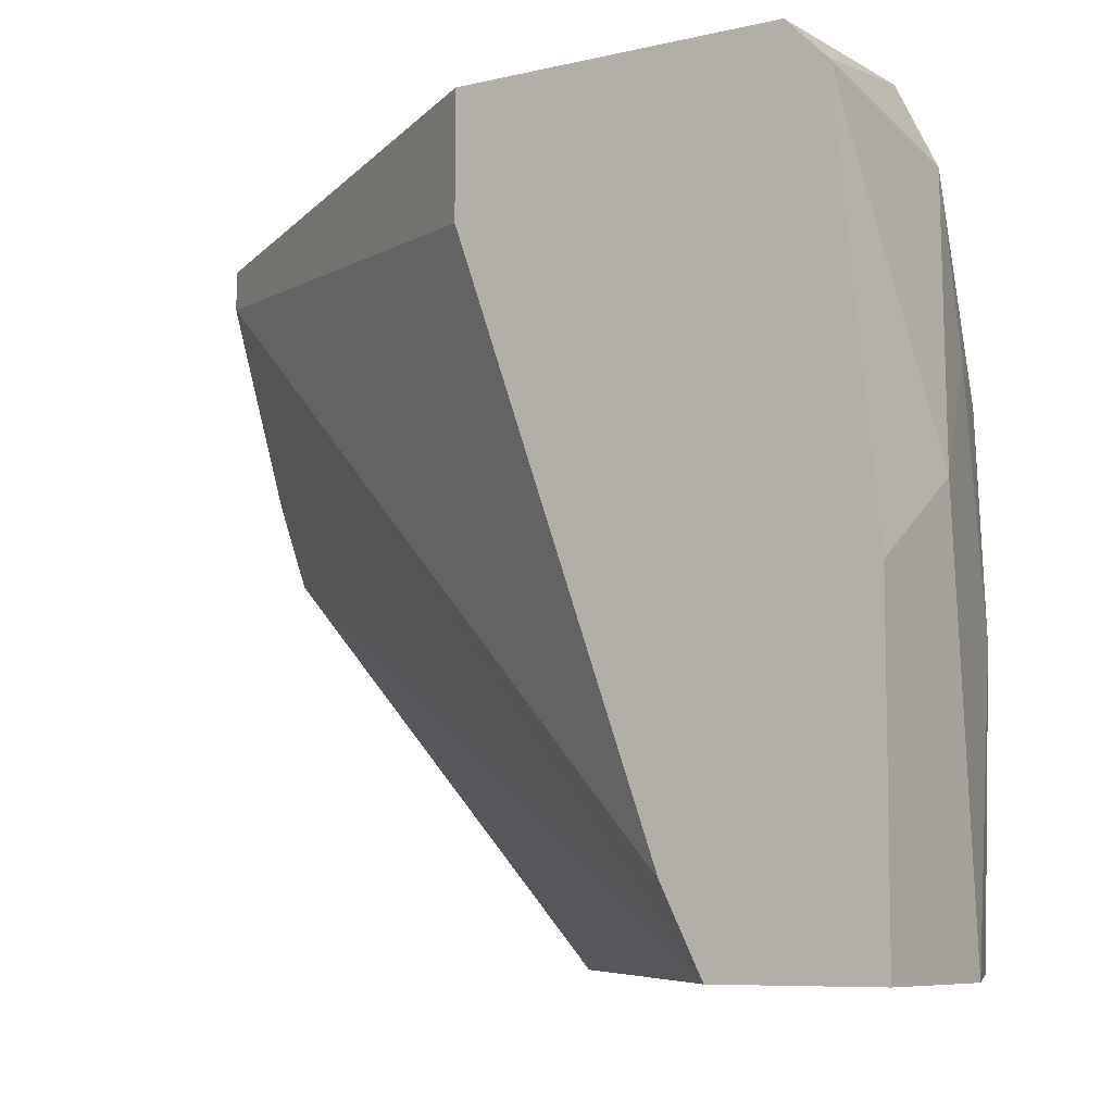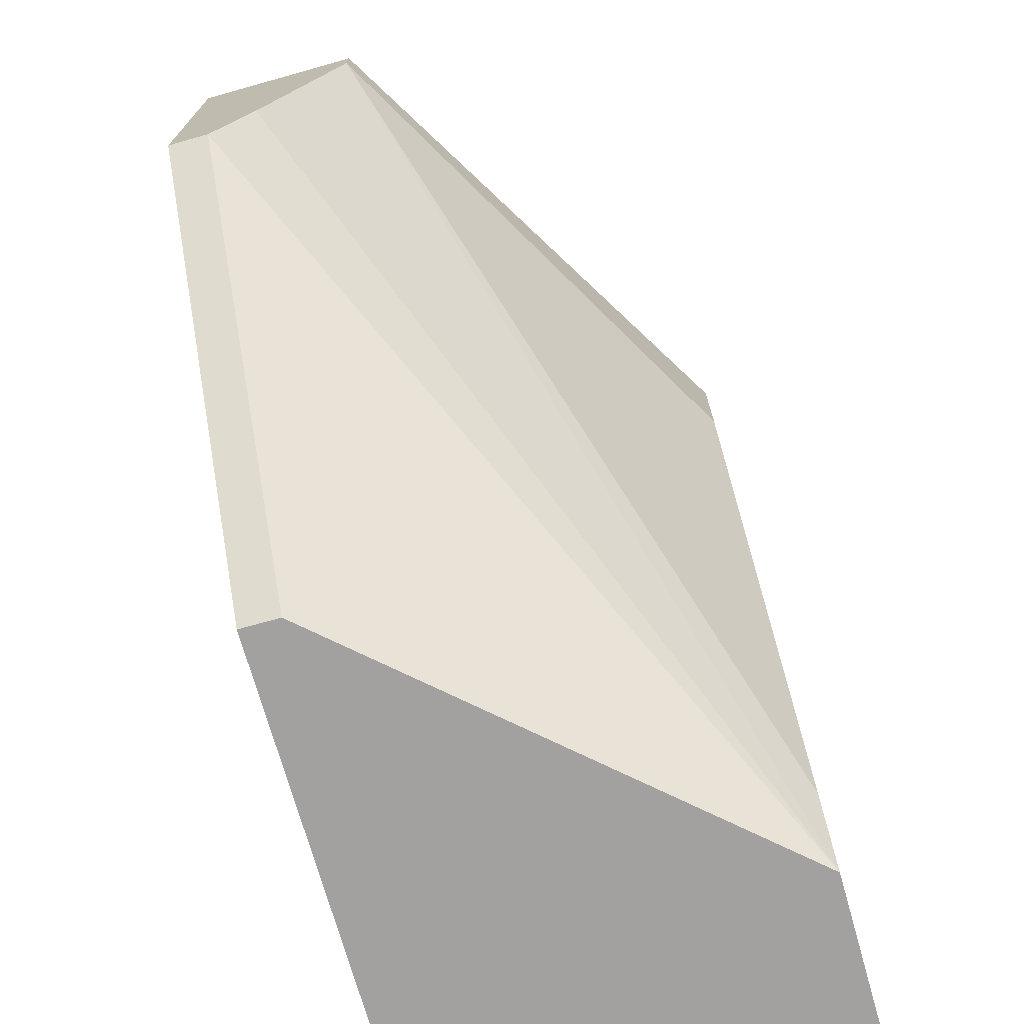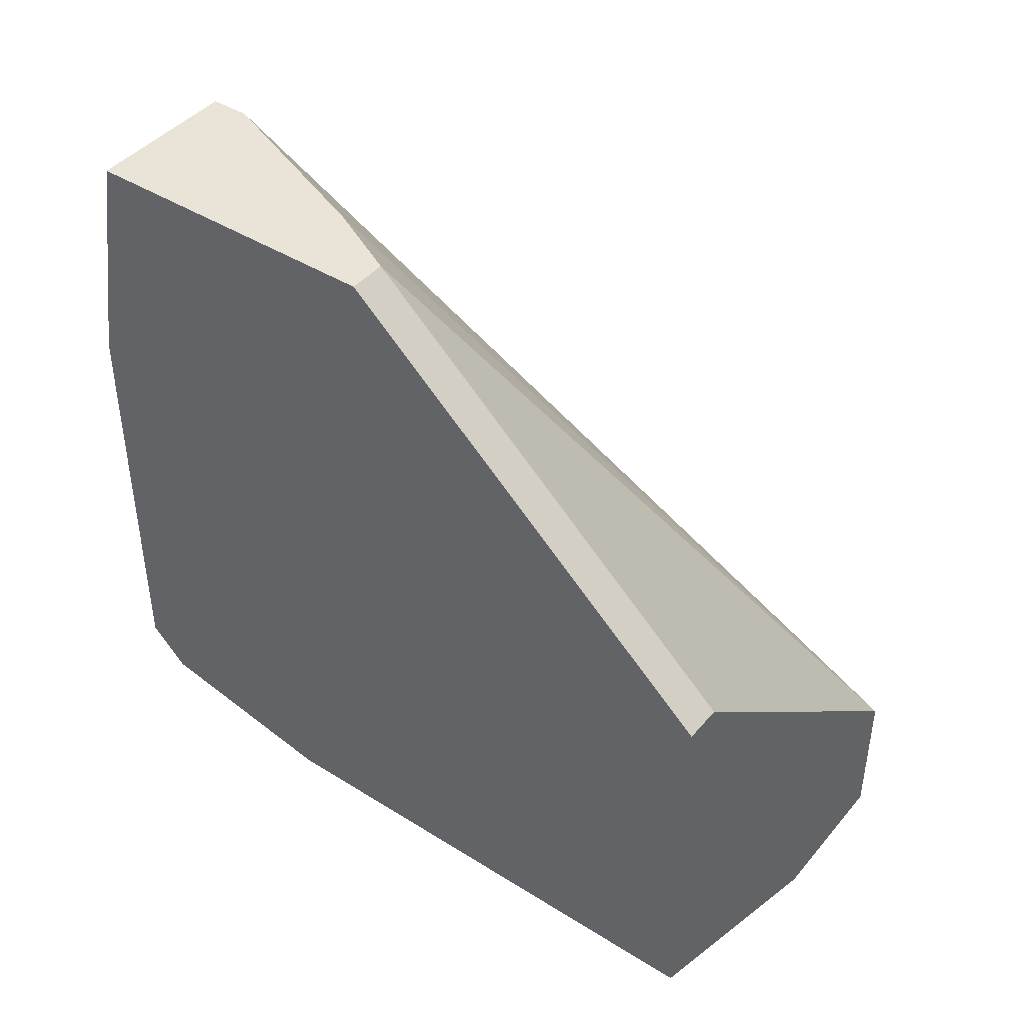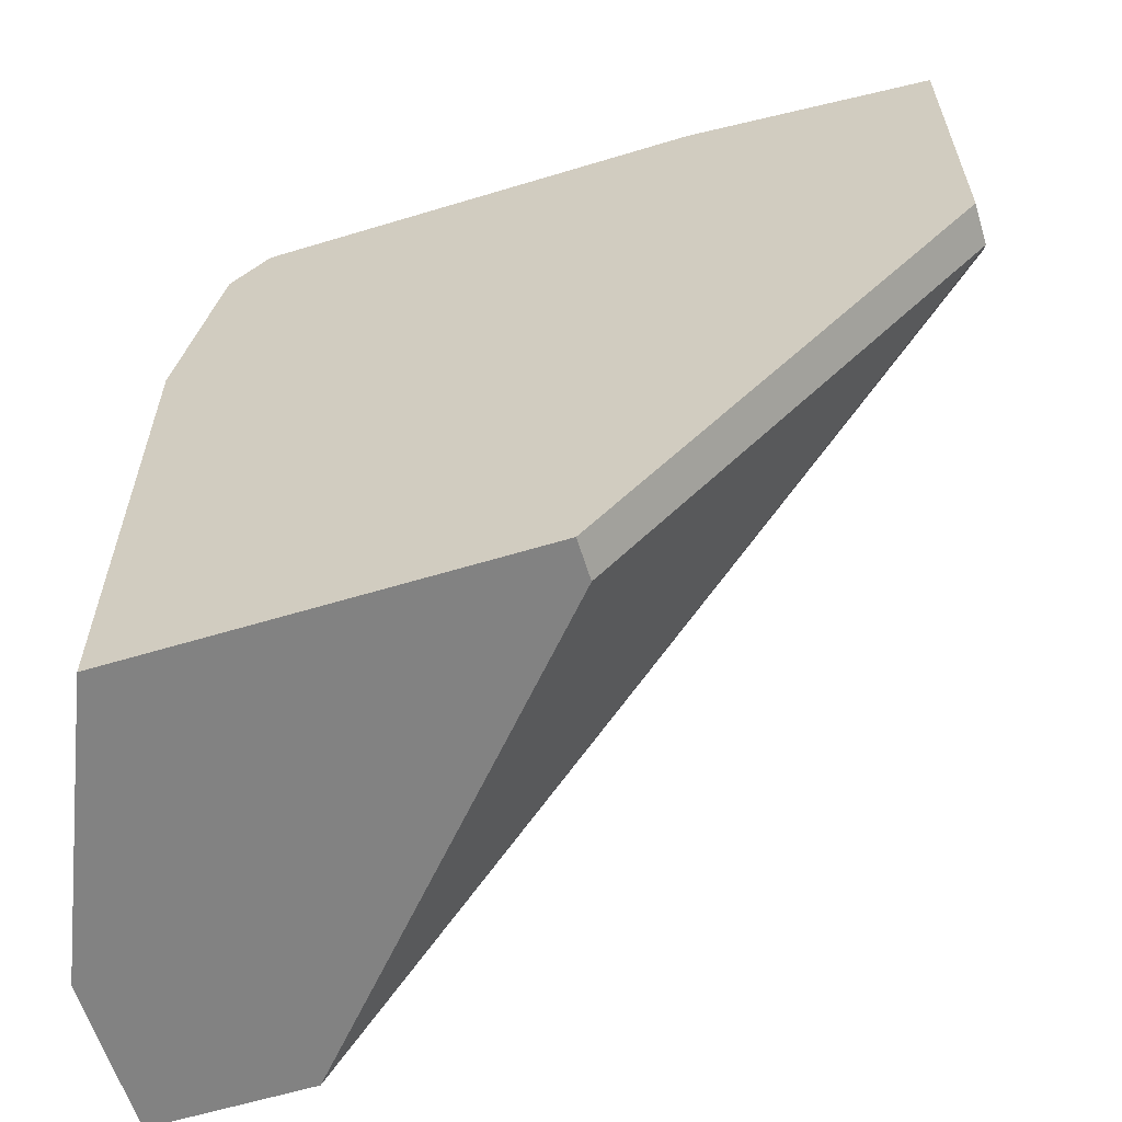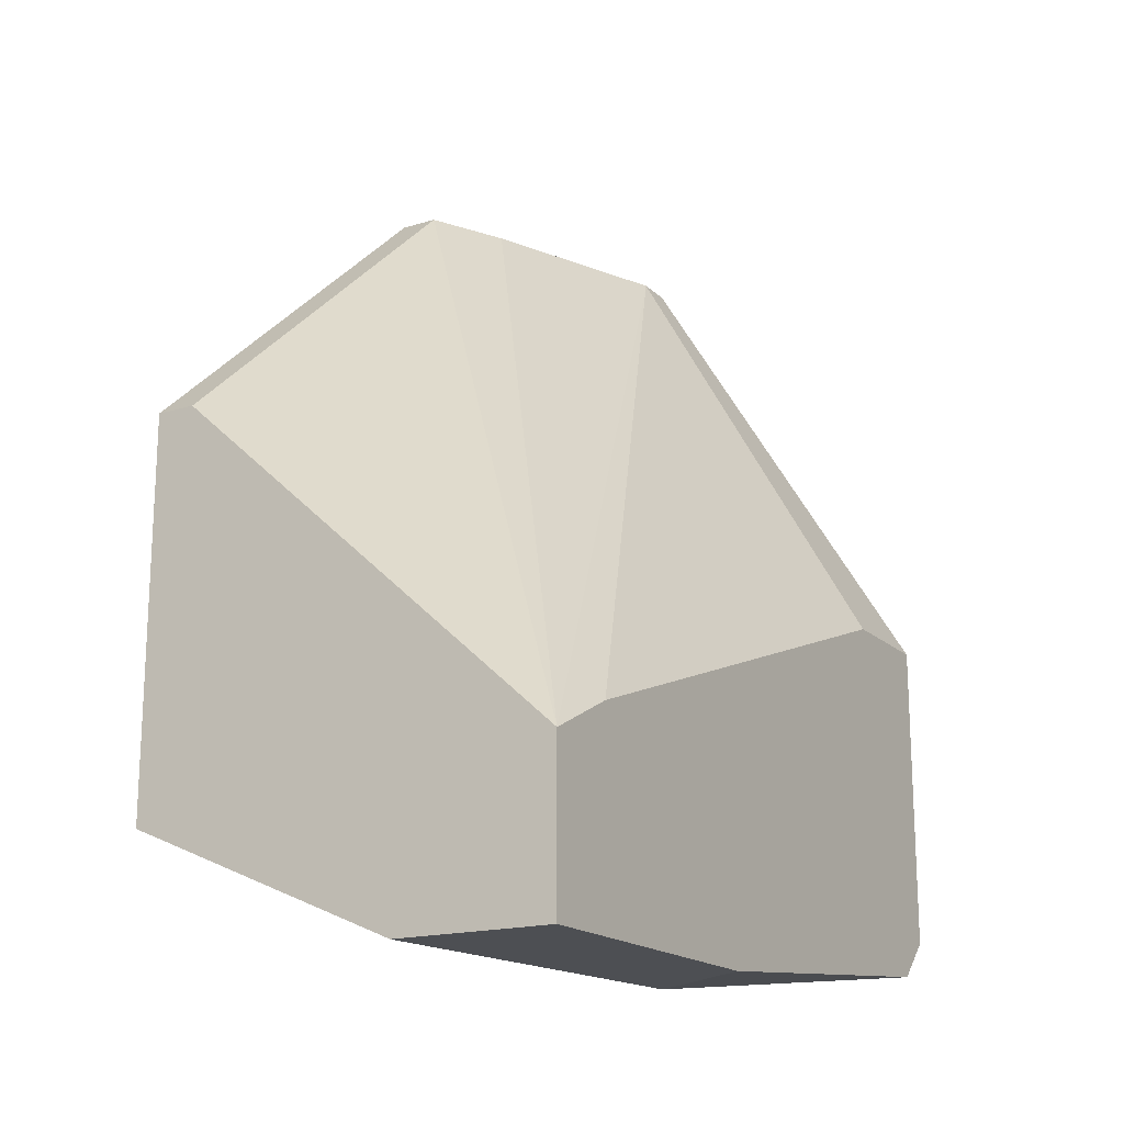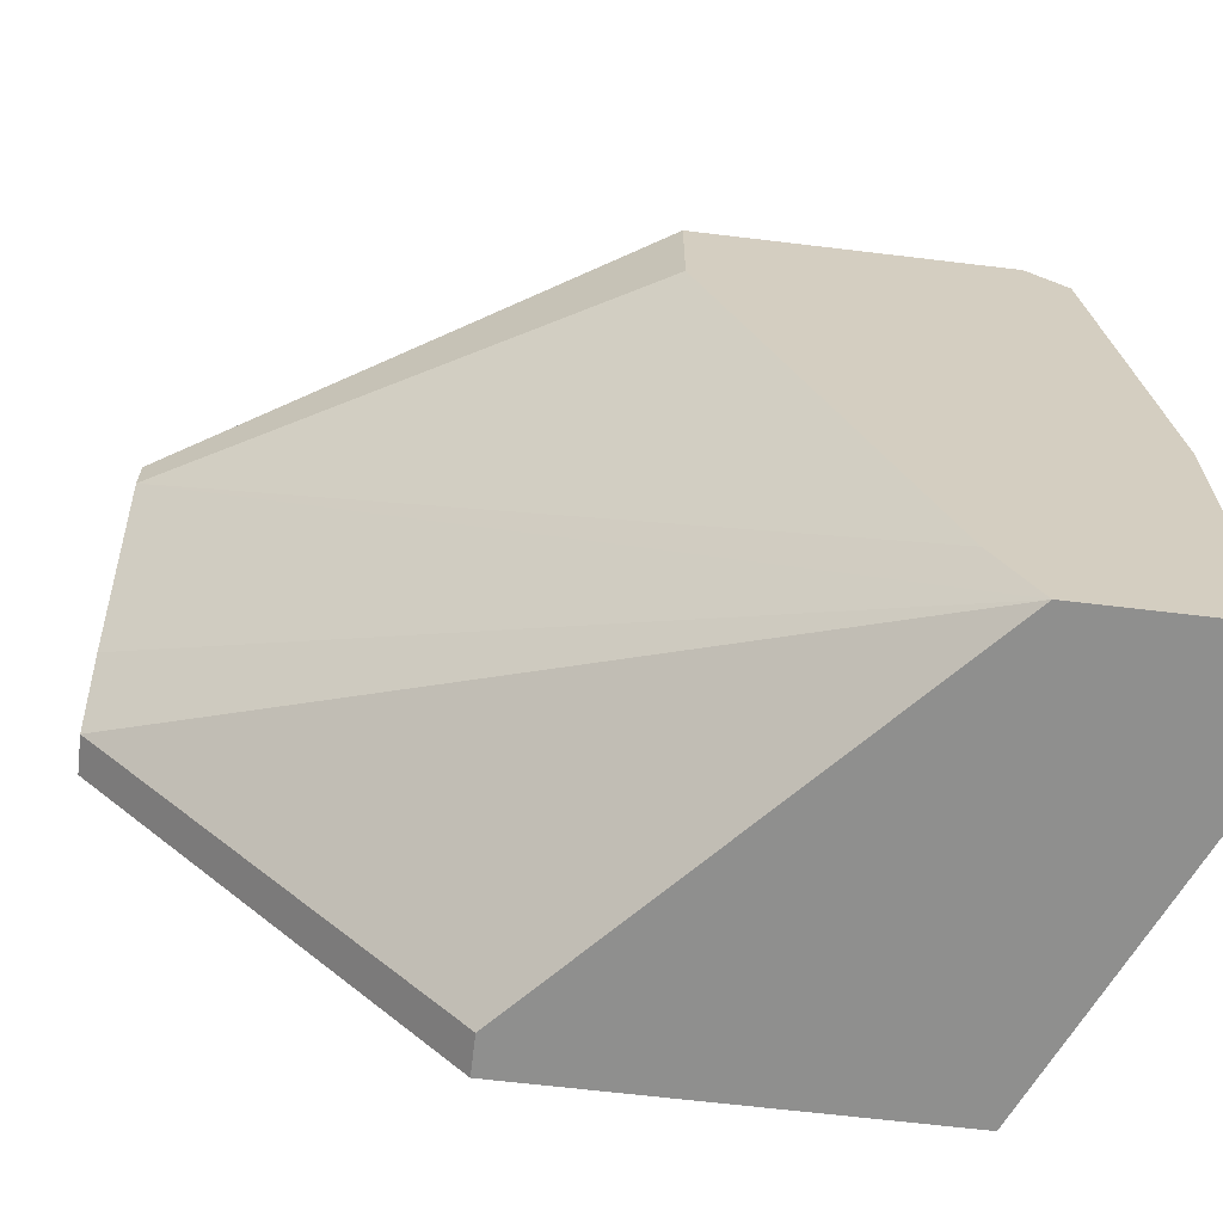
<metadata>
{"format":"obj","ext":"obj","renderer":"f3d","projection":"perspective","resolution":1024,"background":"white","views":[{"elev":-7.8,"azim":-56.8,"up":"+Z"},{"elev":-72.2,"azim":-164.3,"up":"+Z"},{"elev":43.0,"azim":126.7,"up":"+Y"},{"elev":-60.7,"azim":107.2,"up":"+Z"},{"elev":-17.6,"azim":-149.4,"up":"+Y"},{"elev":-65.2,"azim":-96.9,"up":"+Z"}]}
</metadata>
<code>
v -9.2e-05 -0.01682 0.04857
v 0.00244 0.000906 0.04773
v -0.00178 -0.01766 0.0376
v 0.000752 -0.01682 0.04351
v 0.000752 0.000906 0.05194
v 0.000752 0.000906 0.05279
v -0.000935 -0.01682 0.05194
v -0.000935 -0.01597 0.05363
v -0.002622 -0.01766 0.04604
v 0.003284 -0.006694 0.0376
v 0.003284 0.000906 0.04604
v 0.004129 -0.006694 0.0376
v 0.004129 -0.004162 0.05363
v 0.004129 -0.01429 0.05279
v 0.004129 -0.01513 0.04857
v 0.004129 -0.01513 0.0376
v 0.004129 -0.01344 0.05363
v 0.004129 0.000906 0.05279
v 0.004129 0.000906 0.04604
v -0.005156 -0.01766 0.04435
v -0.005156 -0.01766 0.0376
v -0.005156 -0.00922 0.0511
v -0.005156 -0.00922 0.05363
v -0.005156 -0.01682 0.05279
v -0.005156 -0.01429 0.0376
v -0.005156 -0.01597 0.05363
v -0.005156 -0.01344 0.03929
f 9 24 20
f 18 13 14
f 18 14 12
f 12 3 25
f 23 25 24
f 3 12 16
f 12 14 16
f 18 2 5
f 2 25 5
f 13 23 8
f 25 3 21
f 24 25 21
f 2 18 11
f 25 2 11
f 25 23 22
f 23 5 22
f 21 3 9
f 12 25 10
f 11 12 10
f 25 11 10
f 16 14 15
f 18 12 19
f 11 18 19
f 12 11 19
f 13 18 6
f 23 13 6
f 18 5 6
f 5 23 6
f 14 8 7
f 8 24 7
f 24 9 7
f 9 1 7
f 15 14 7
f 1 15 7
f 14 13 17
f 13 8 17
f 8 14 17
f 3 16 4
f 9 3 4
f 1 9 4
f 16 15 4
f 15 1 4
f 23 24 26
f 8 23 26
f 24 8 26
f 5 25 27
f 25 22 27
f 22 5 27
f 24 21 20
f 21 9 20

</code>
